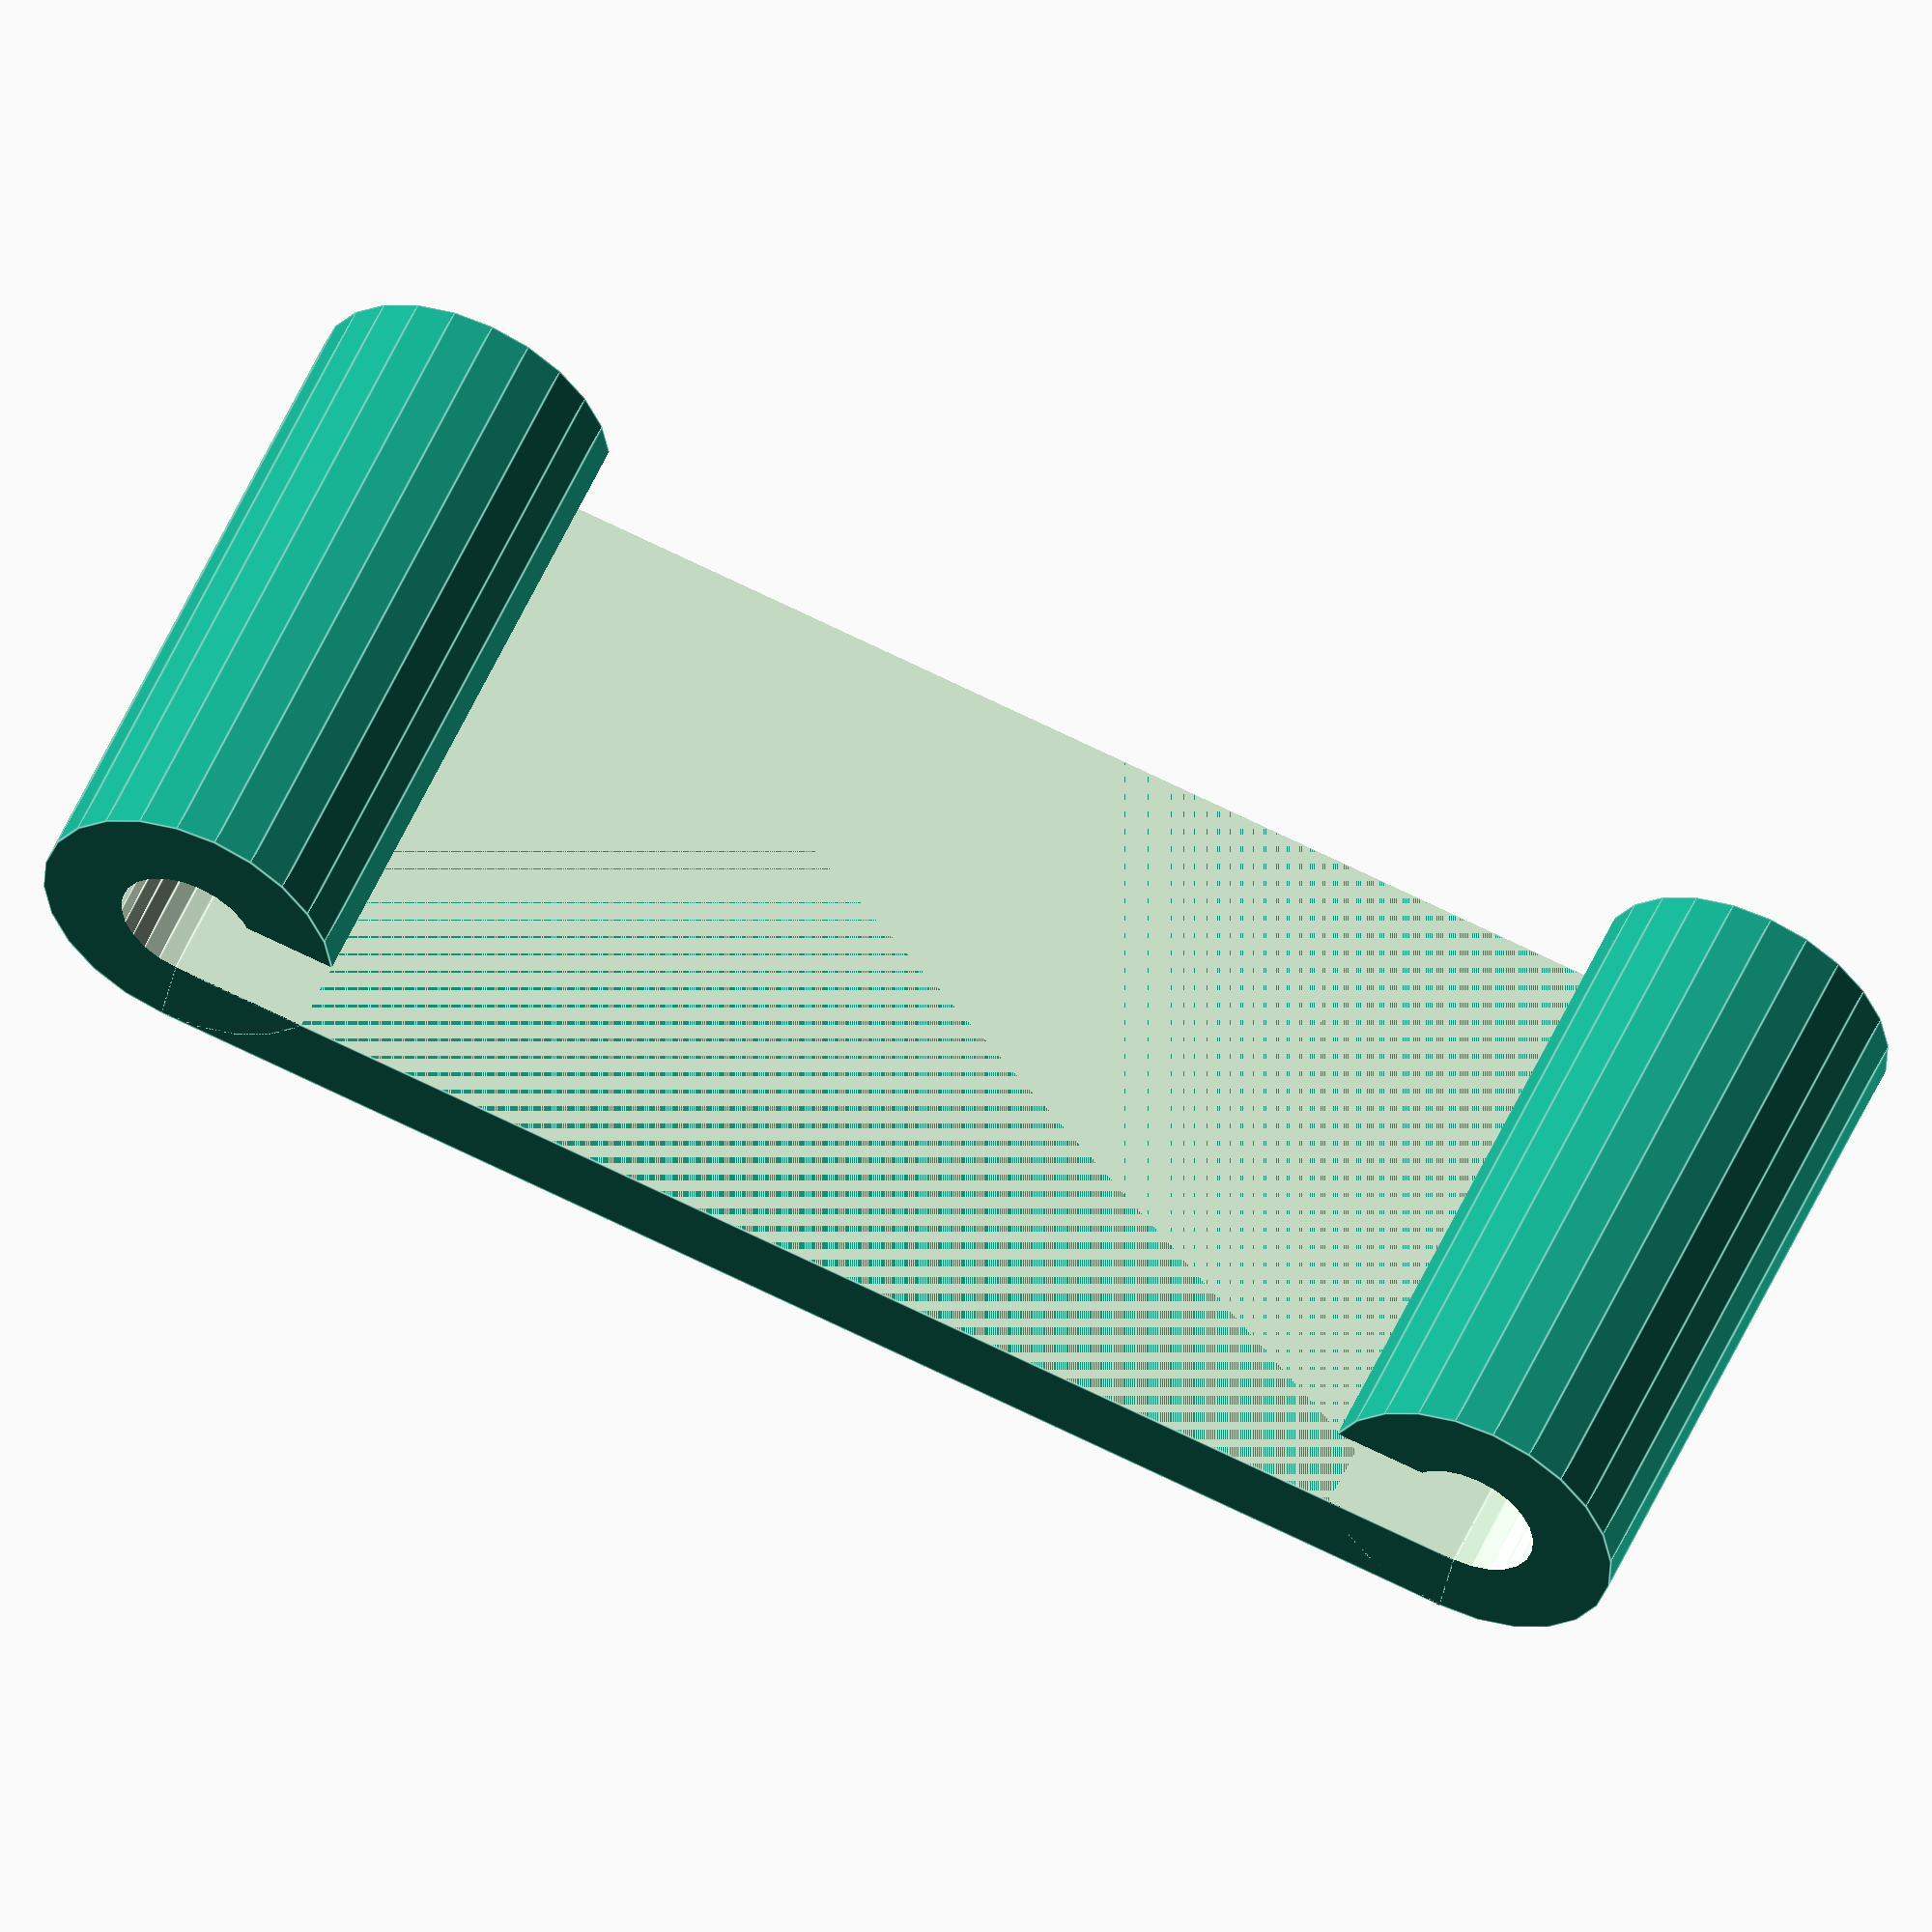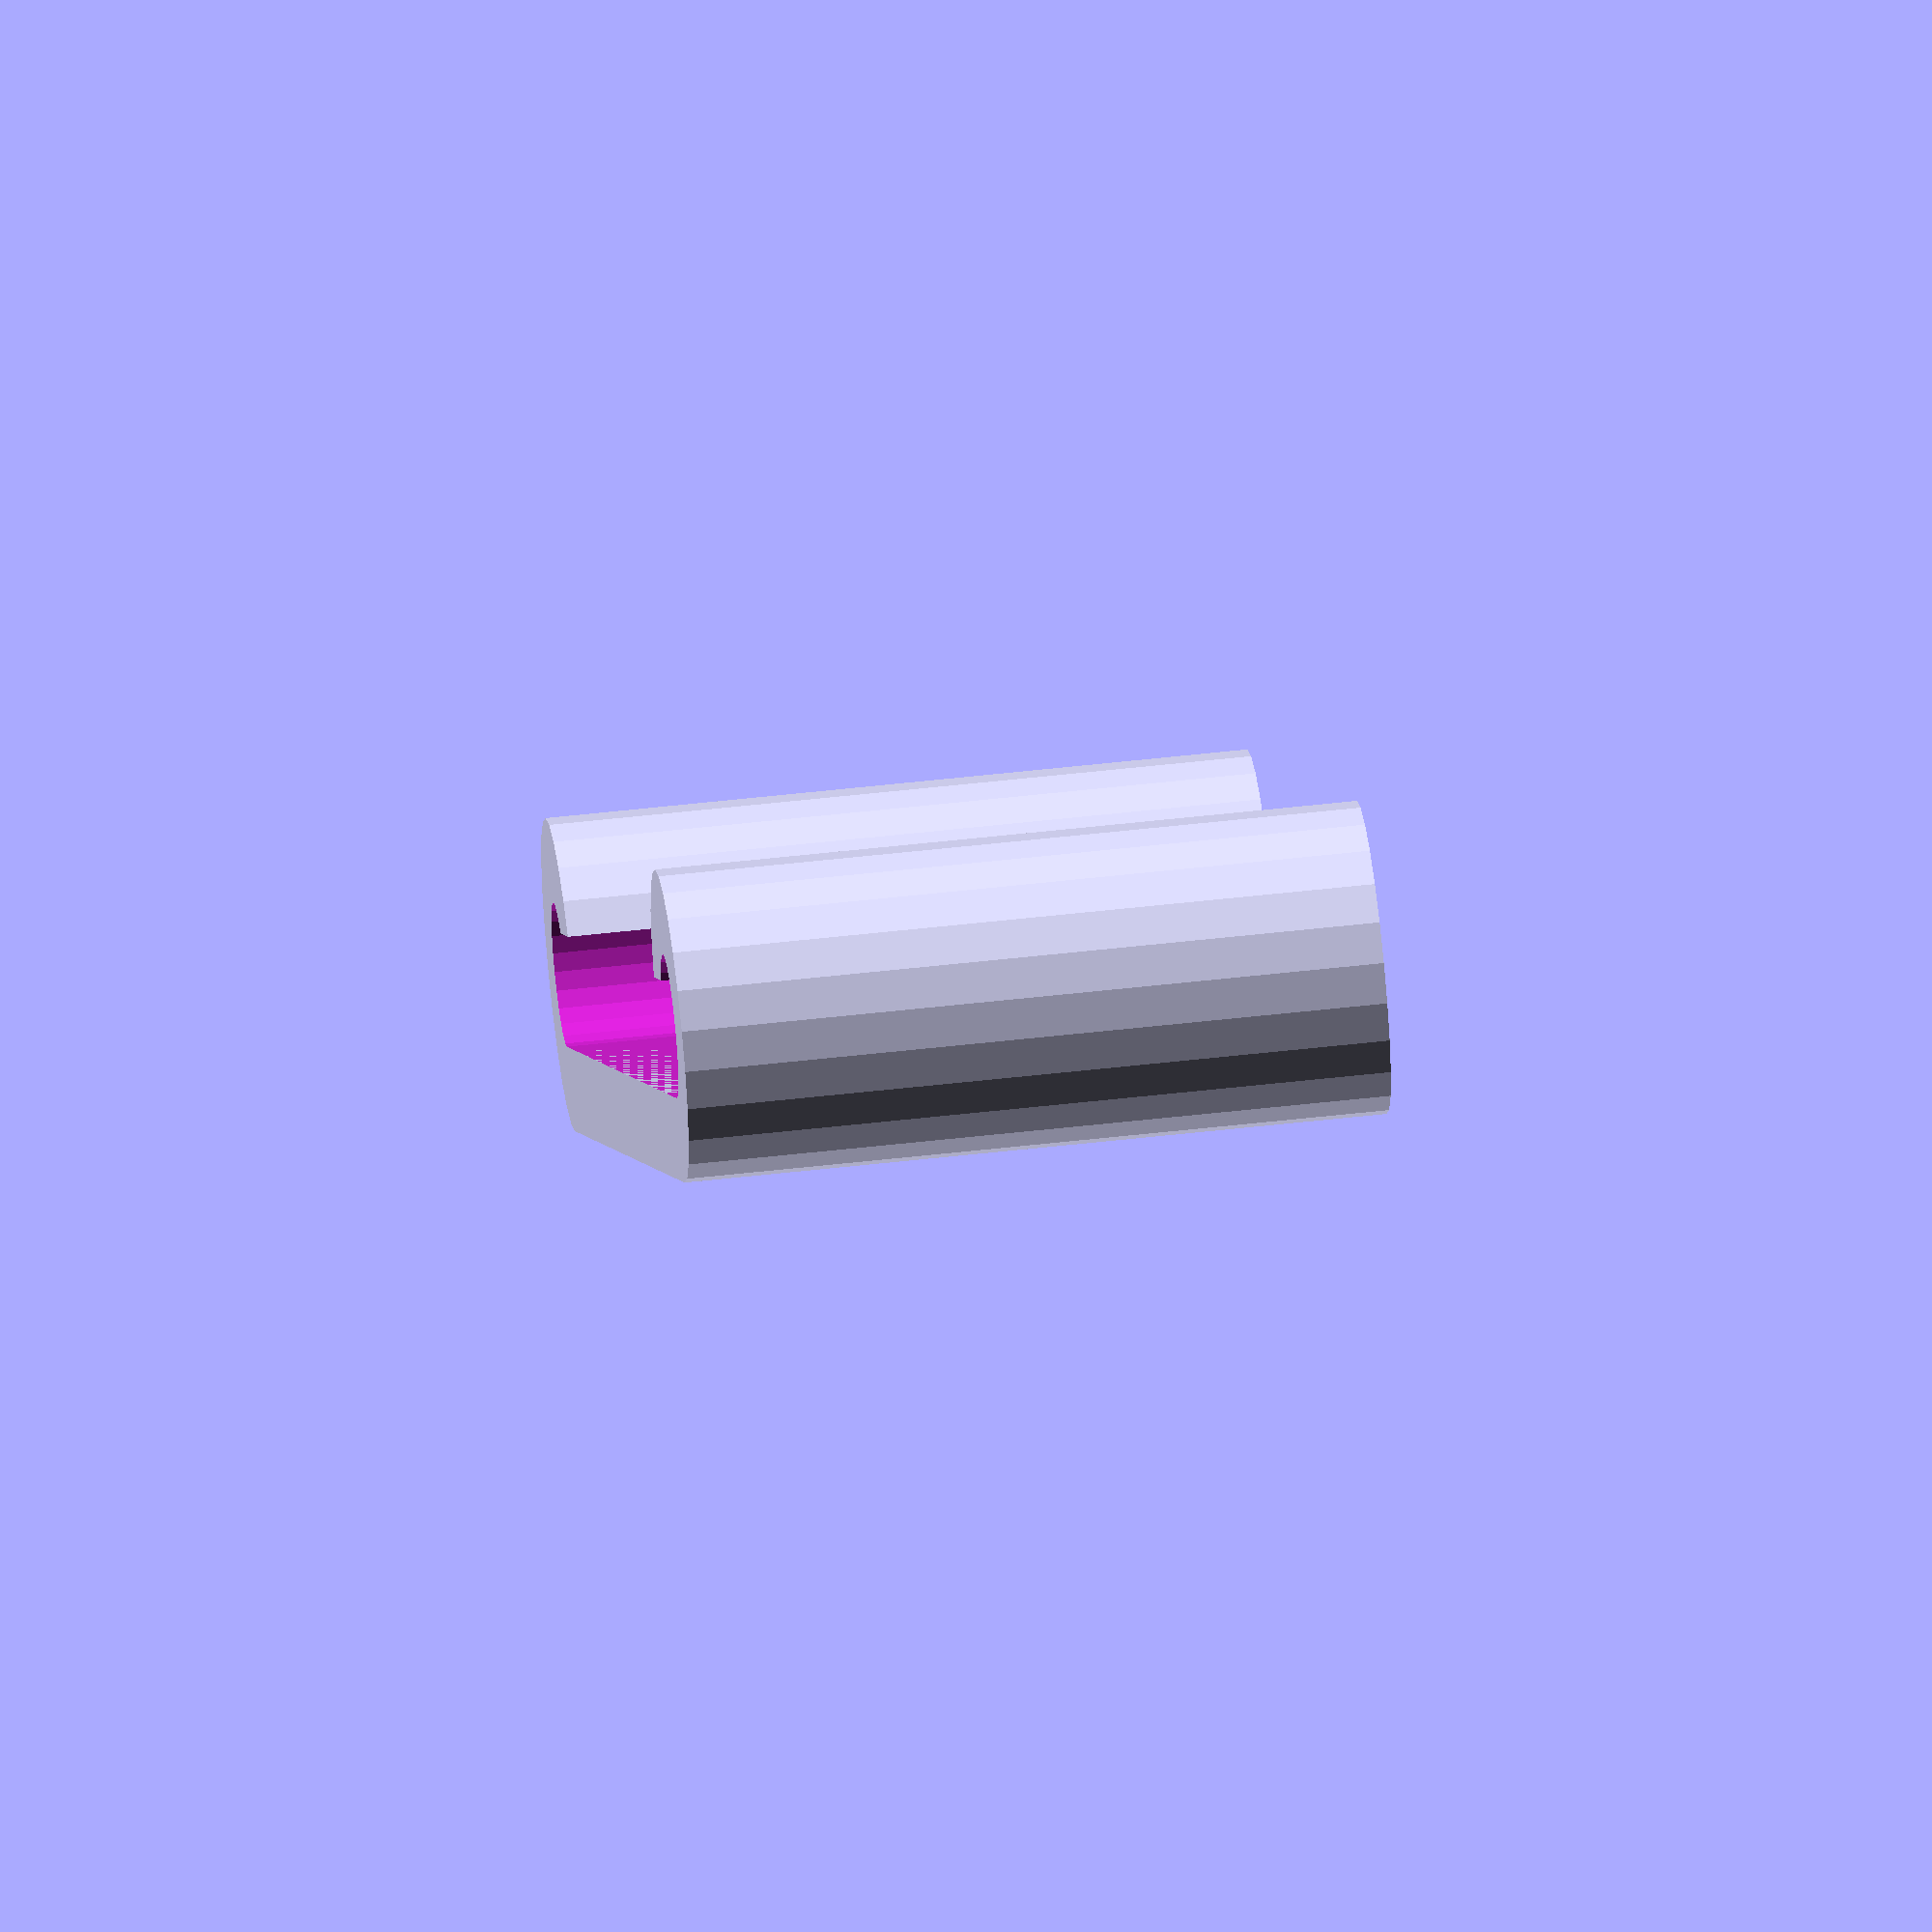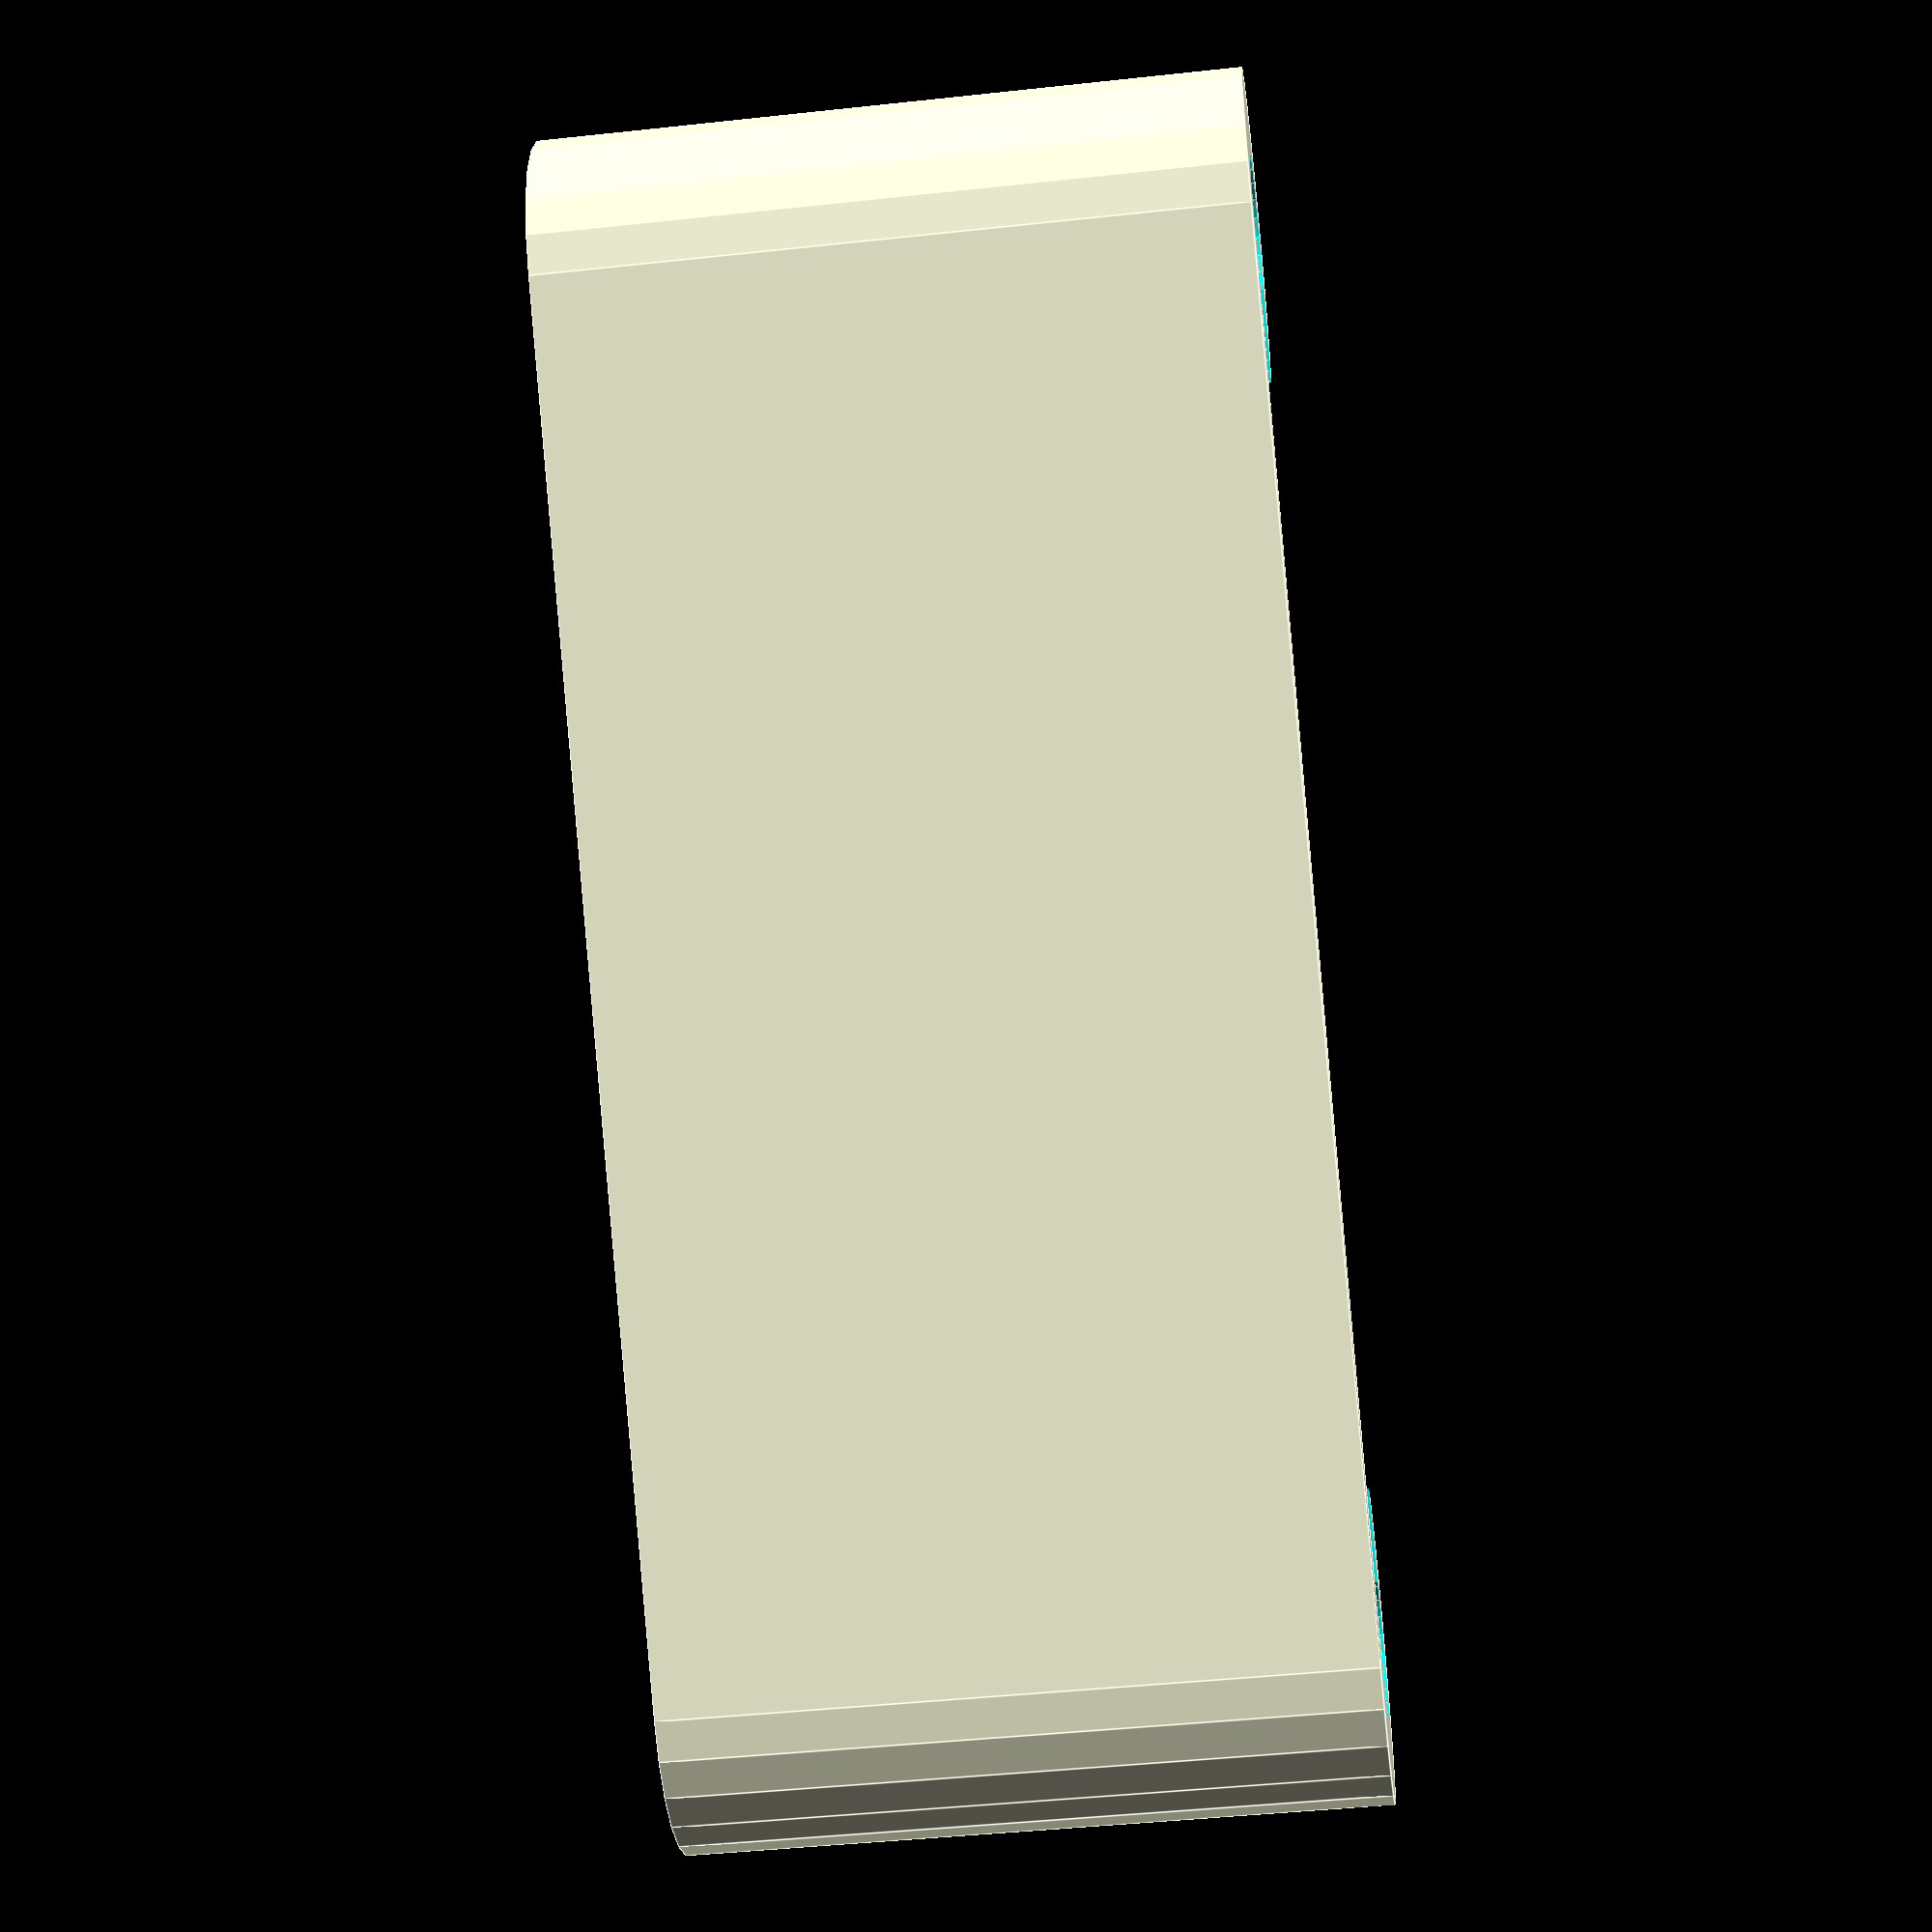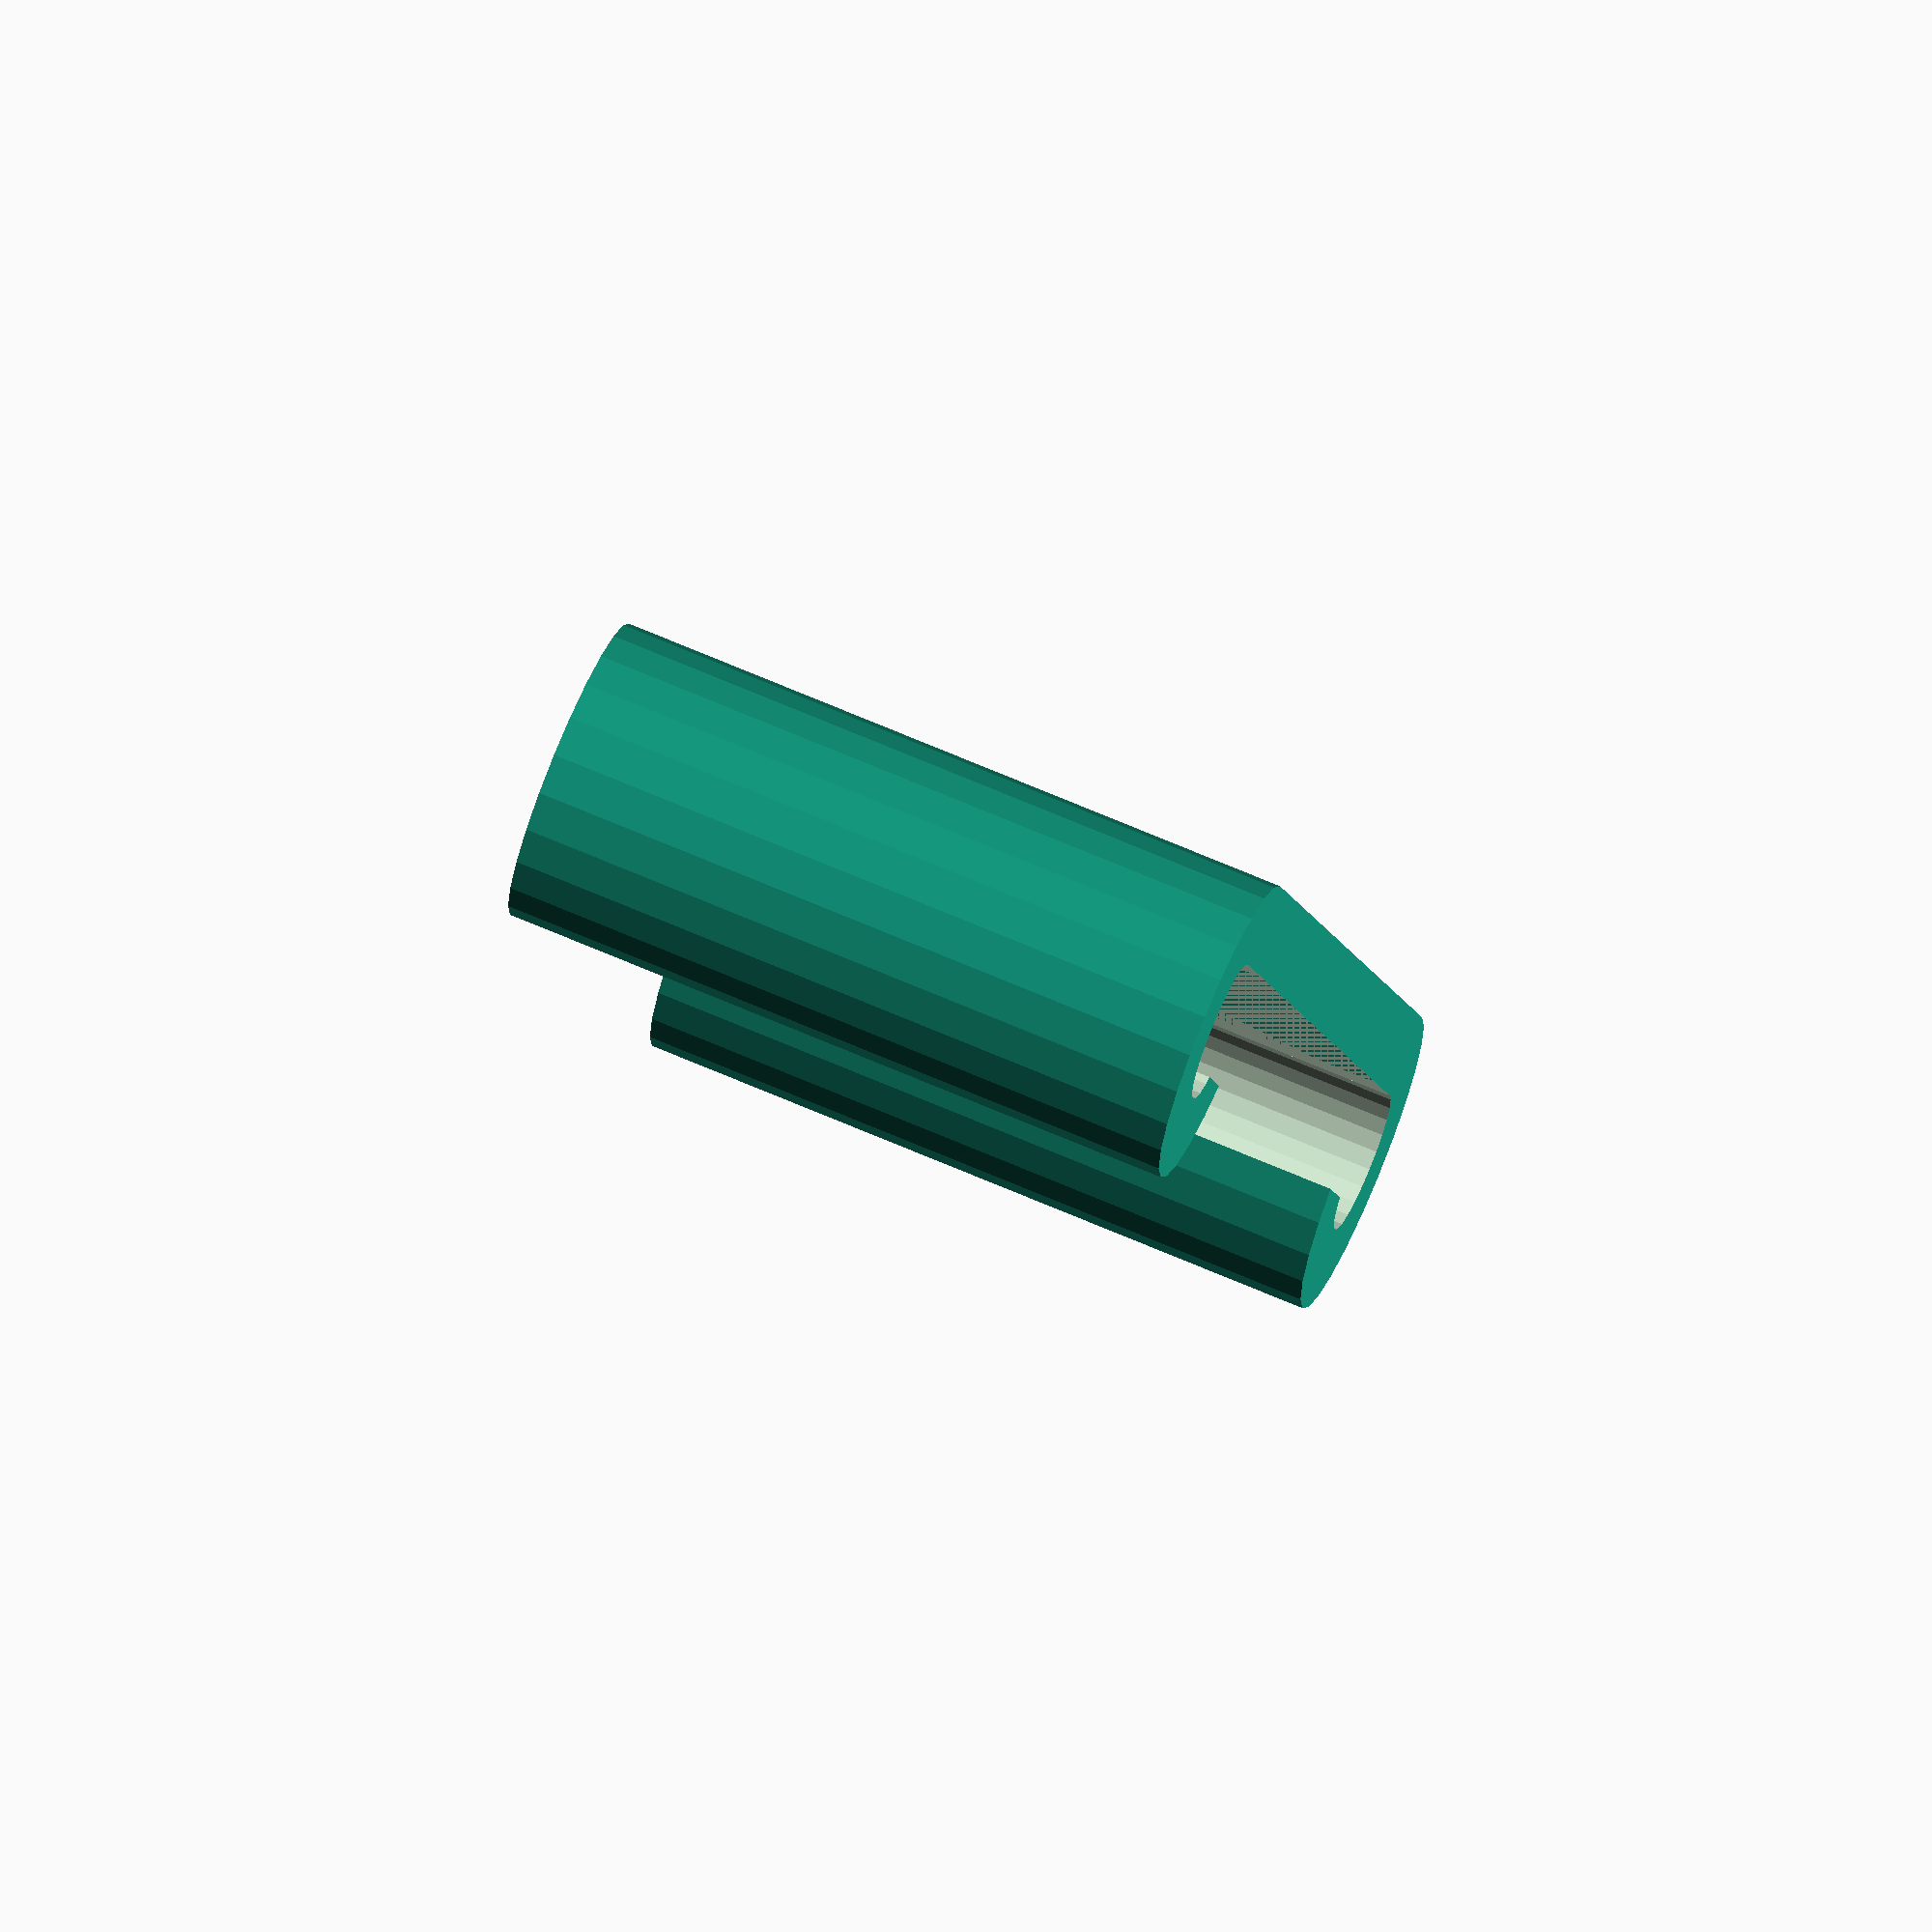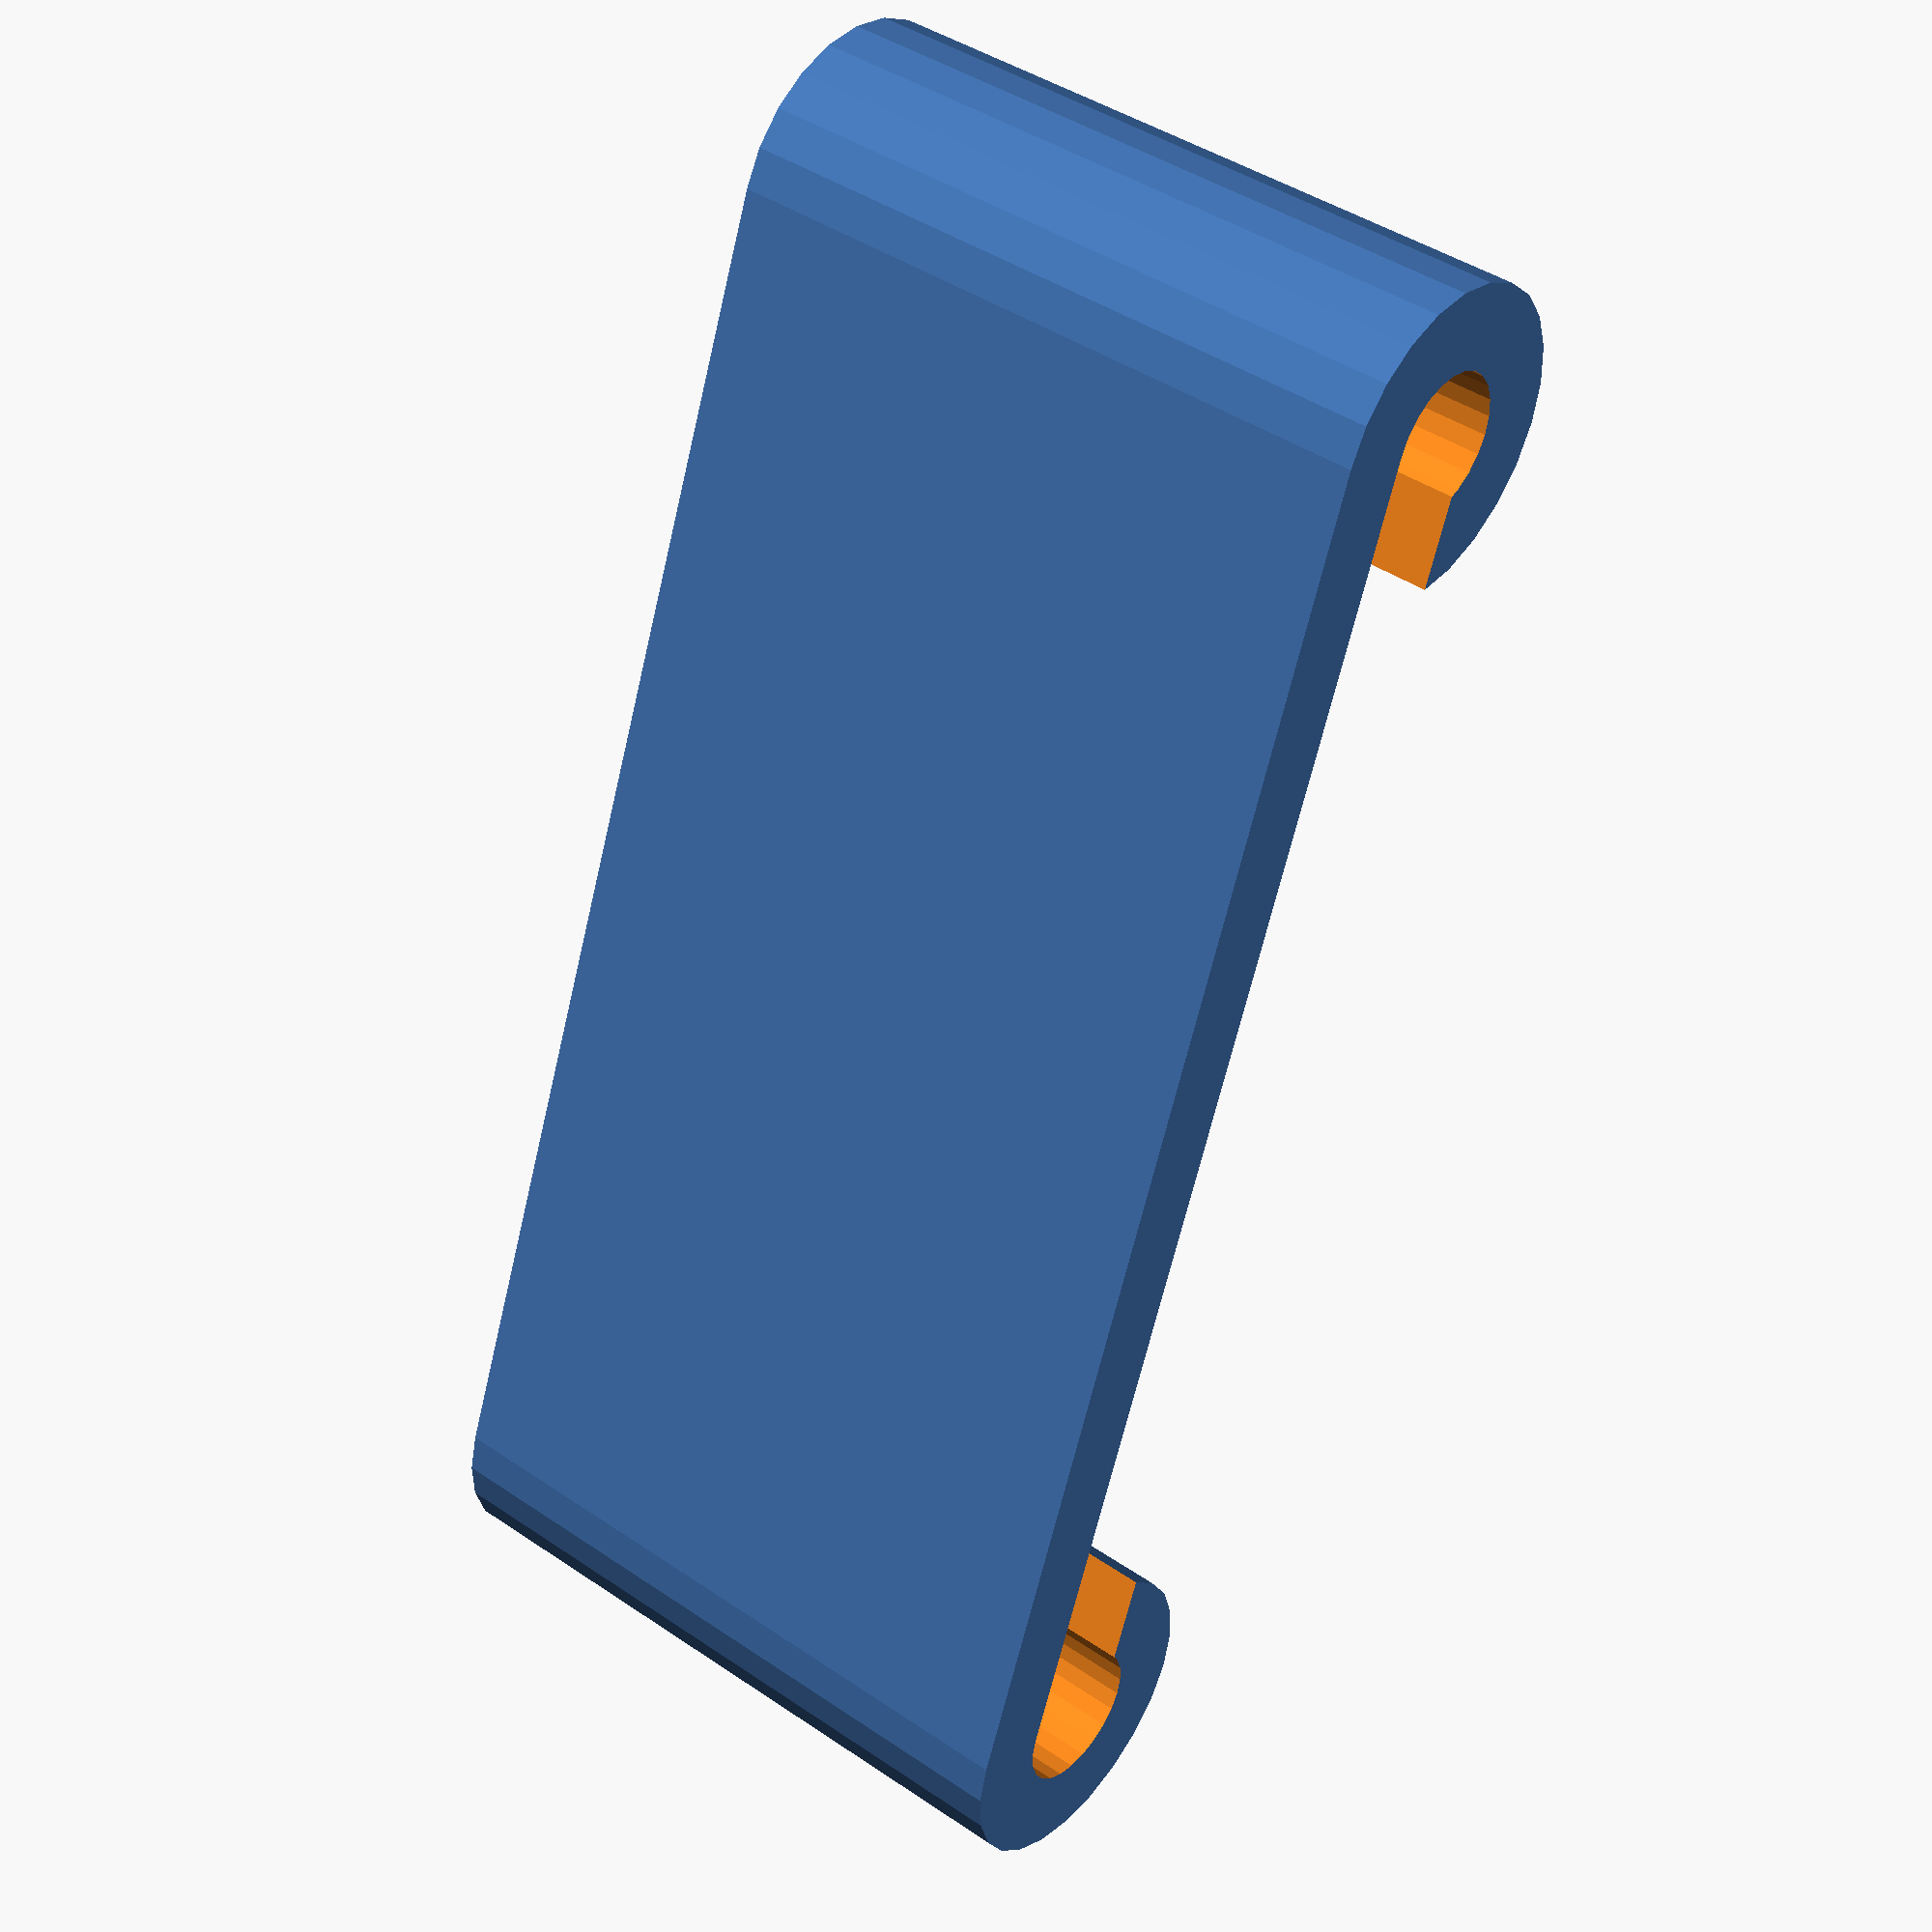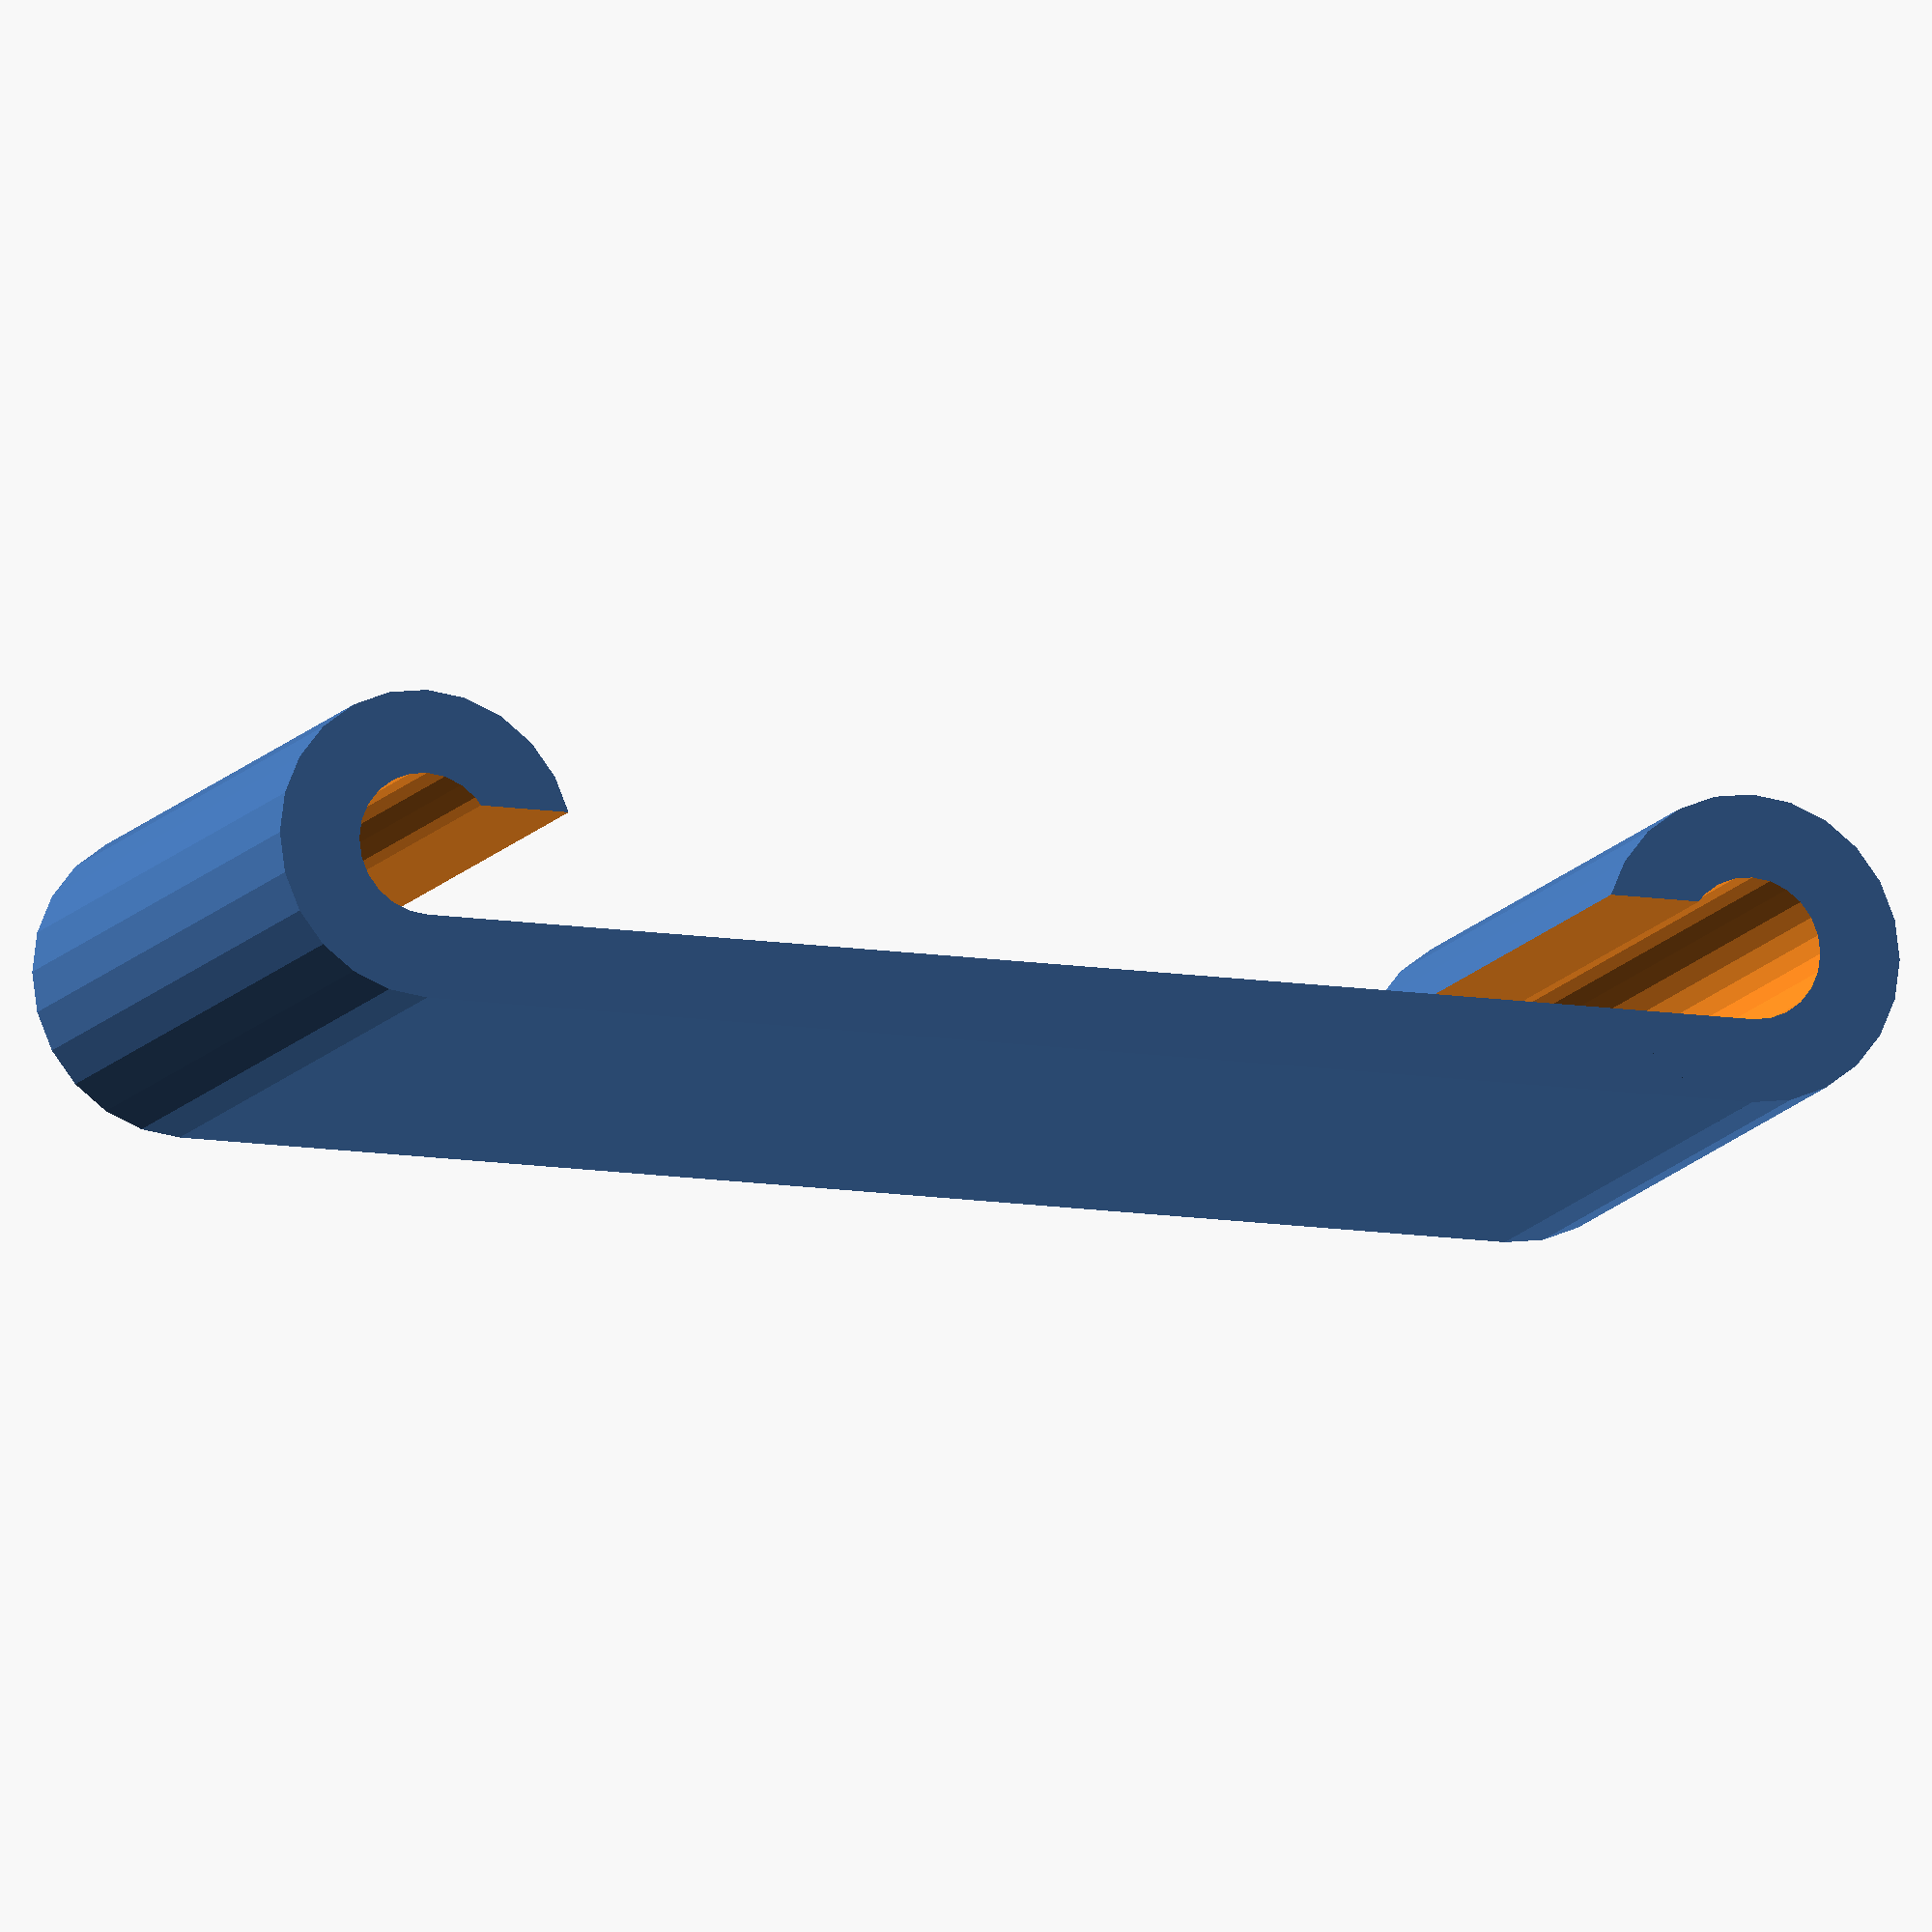
<openscad>
wire_diameter = 2.05; //mm
separation = 20; //mm
height = 10; //mm
thickness = 1.2; //mm
$fn=24;

opening=0.8*wire_diameter;

difference() {
  union() {
    translate([-0.5 * separation, 0, 0]) {
      difference() {
        cylinder(d=2*thickness+wire_diameter,h = height, center = true);
        cylinder(d=wire_diameter,h = height + 0.1, center = true);
      }
    }
    translate([0.5 * separation, 0, 0]) {
      difference() {
        cylinder(d=2*thickness+wire_diameter,h = height, center = true);
        cylinder(d=wire_diameter,h = height + 0.1, center = true);
      }
    }
    translate([0,(wire_diameter+thickness)/2,0]) {
      cube([separation, thickness, height], center = true);
    }
  }
  translate([0,(wire_diameter-opening)/2,0]) {
    cube([separation, opening, height+0.1], center = true);
  }
}

</openscad>
<views>
elev=307.5 azim=190.7 roll=23.1 proj=o view=edges
elev=127.1 azim=309.4 roll=97.0 proj=o view=solid
elev=223.7 azim=313.4 roll=82.7 proj=p view=edges
elev=109.0 azim=255.2 roll=246.9 proj=o view=wireframe
elev=138.0 azim=110.7 roll=230.5 proj=p view=solid
elev=192.2 azim=0.0 roll=200.5 proj=o view=solid
</views>
